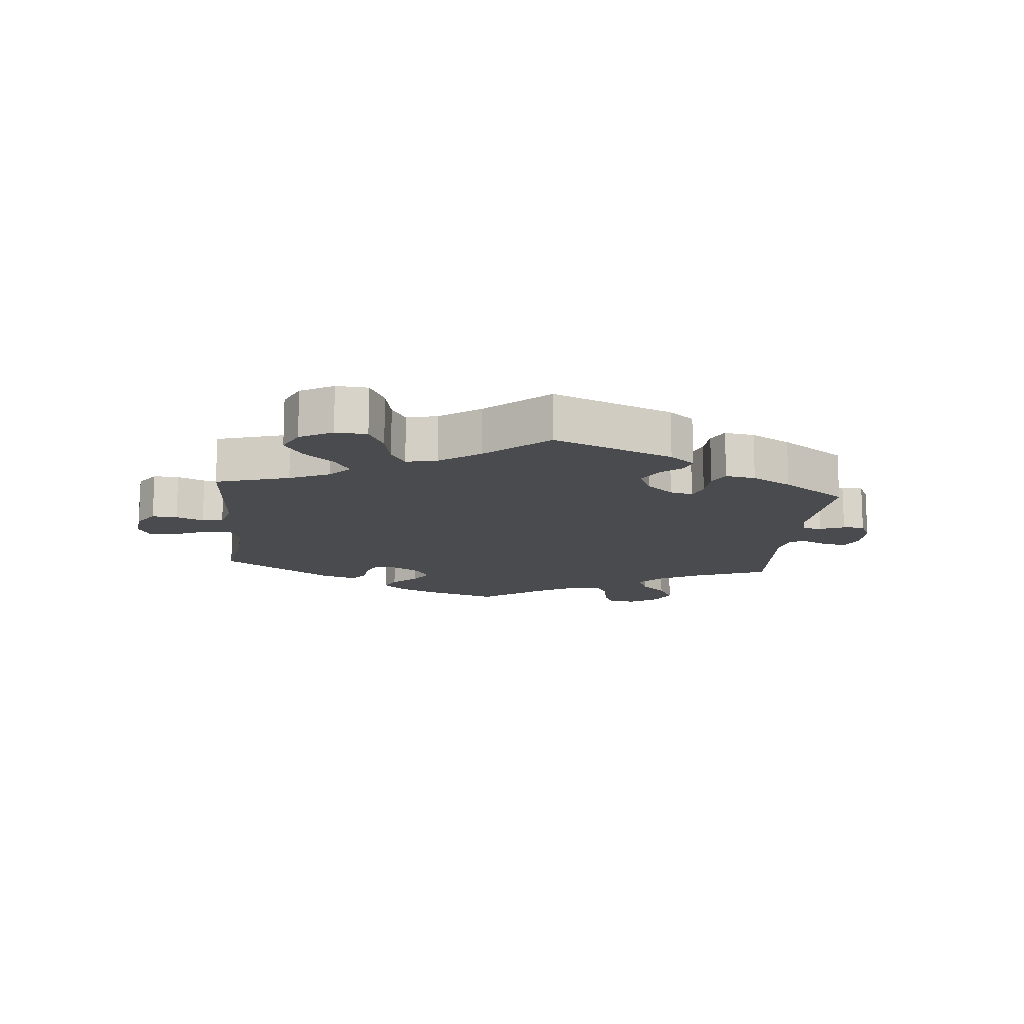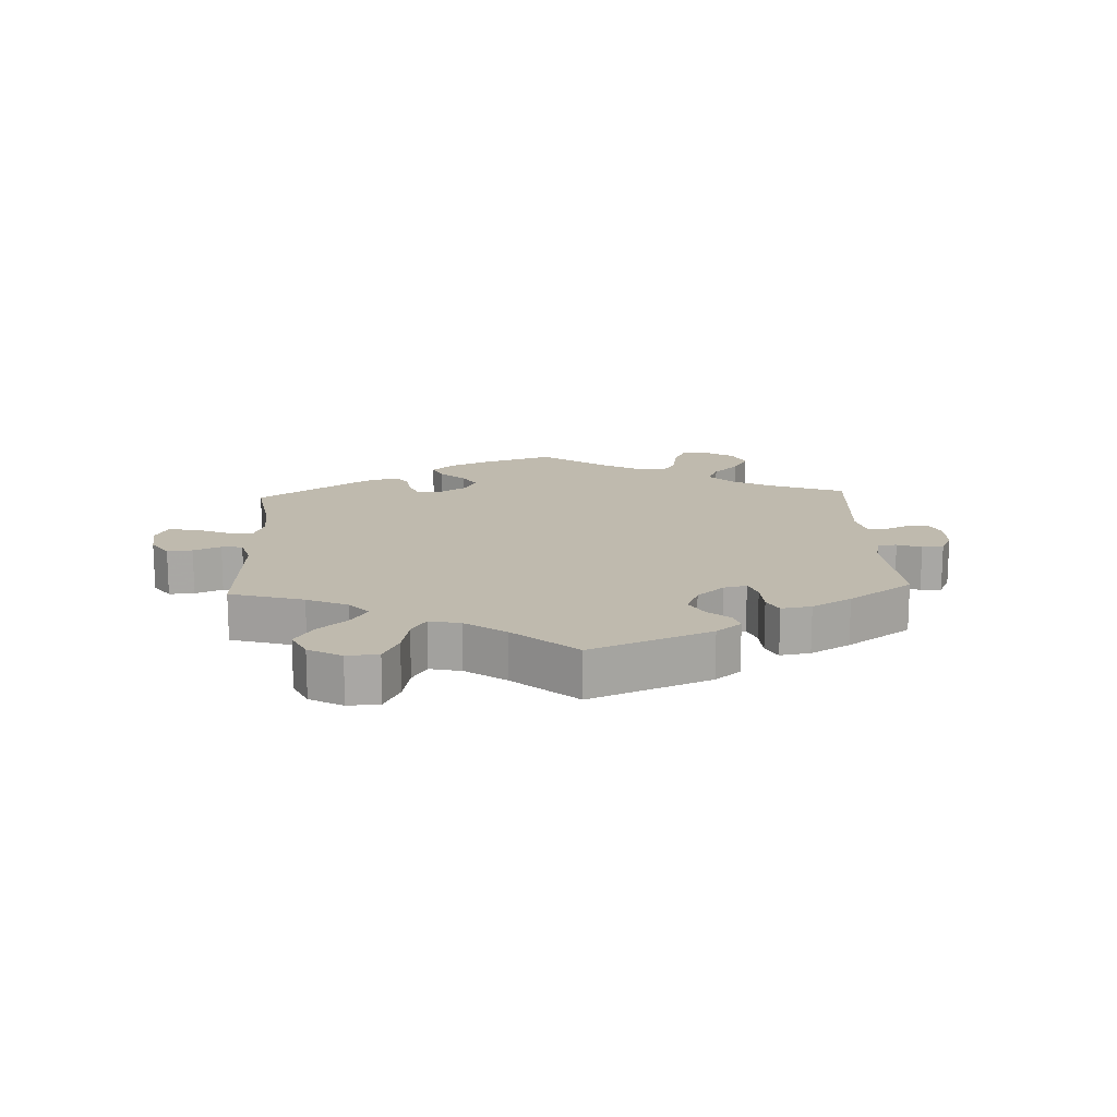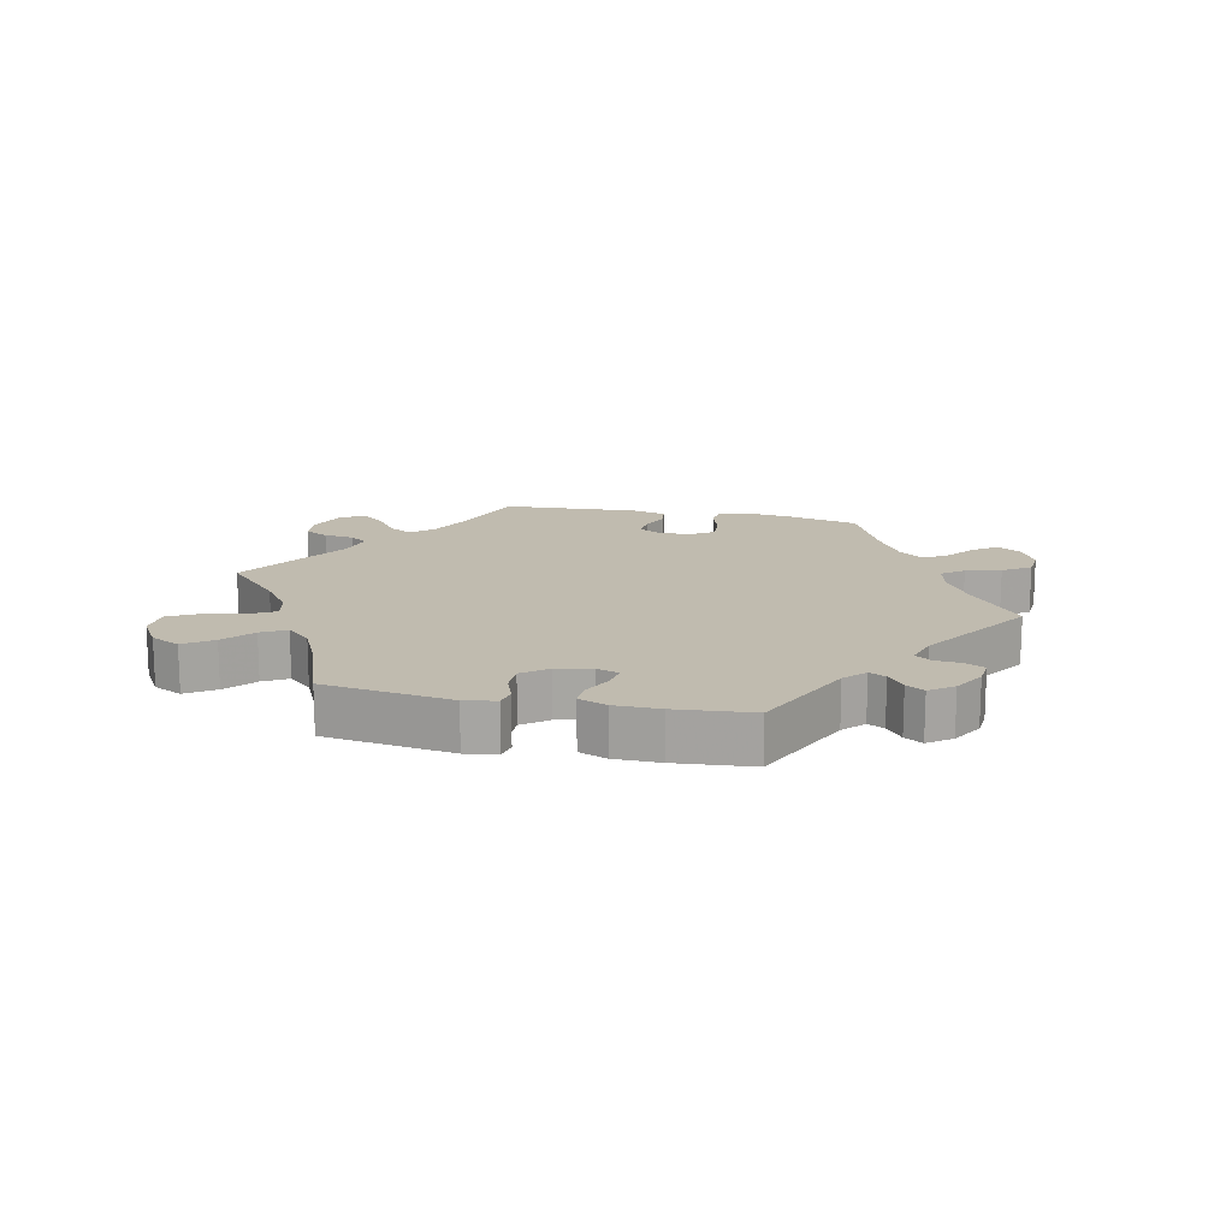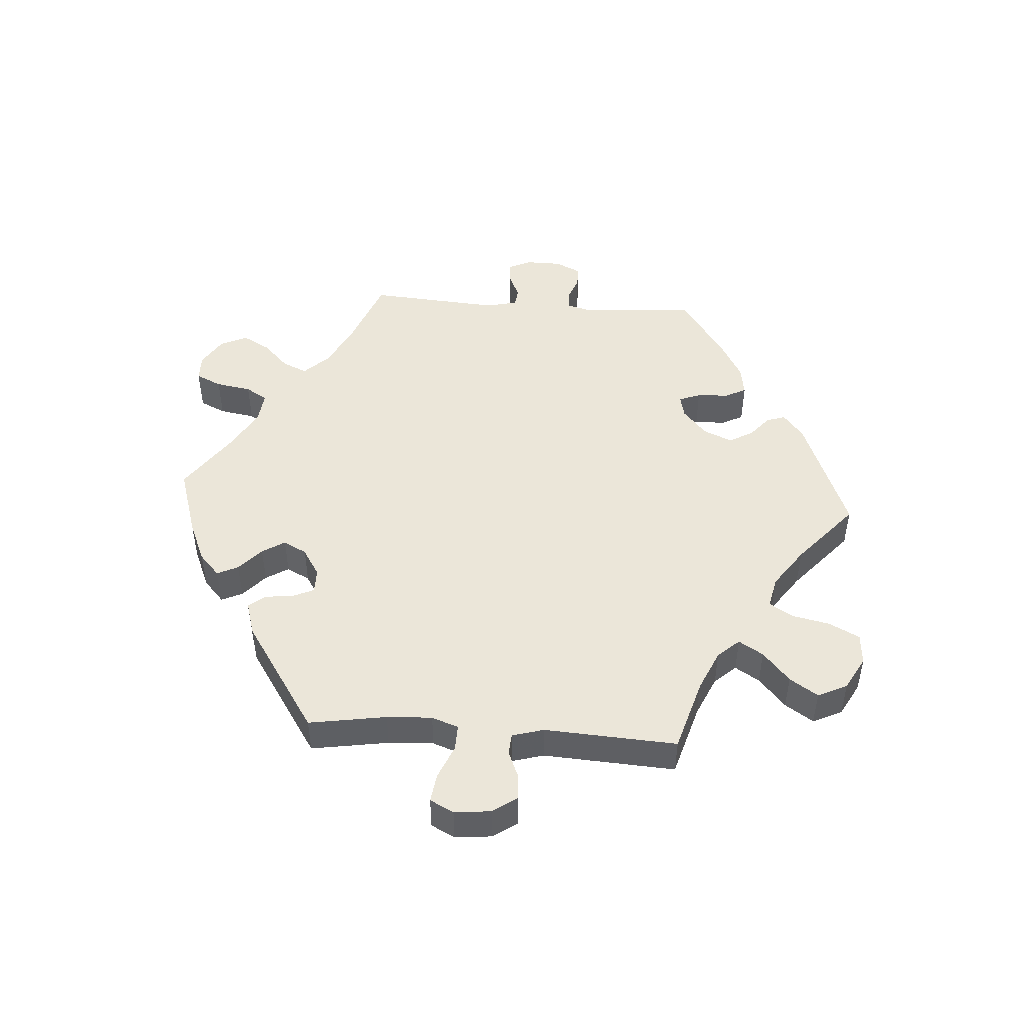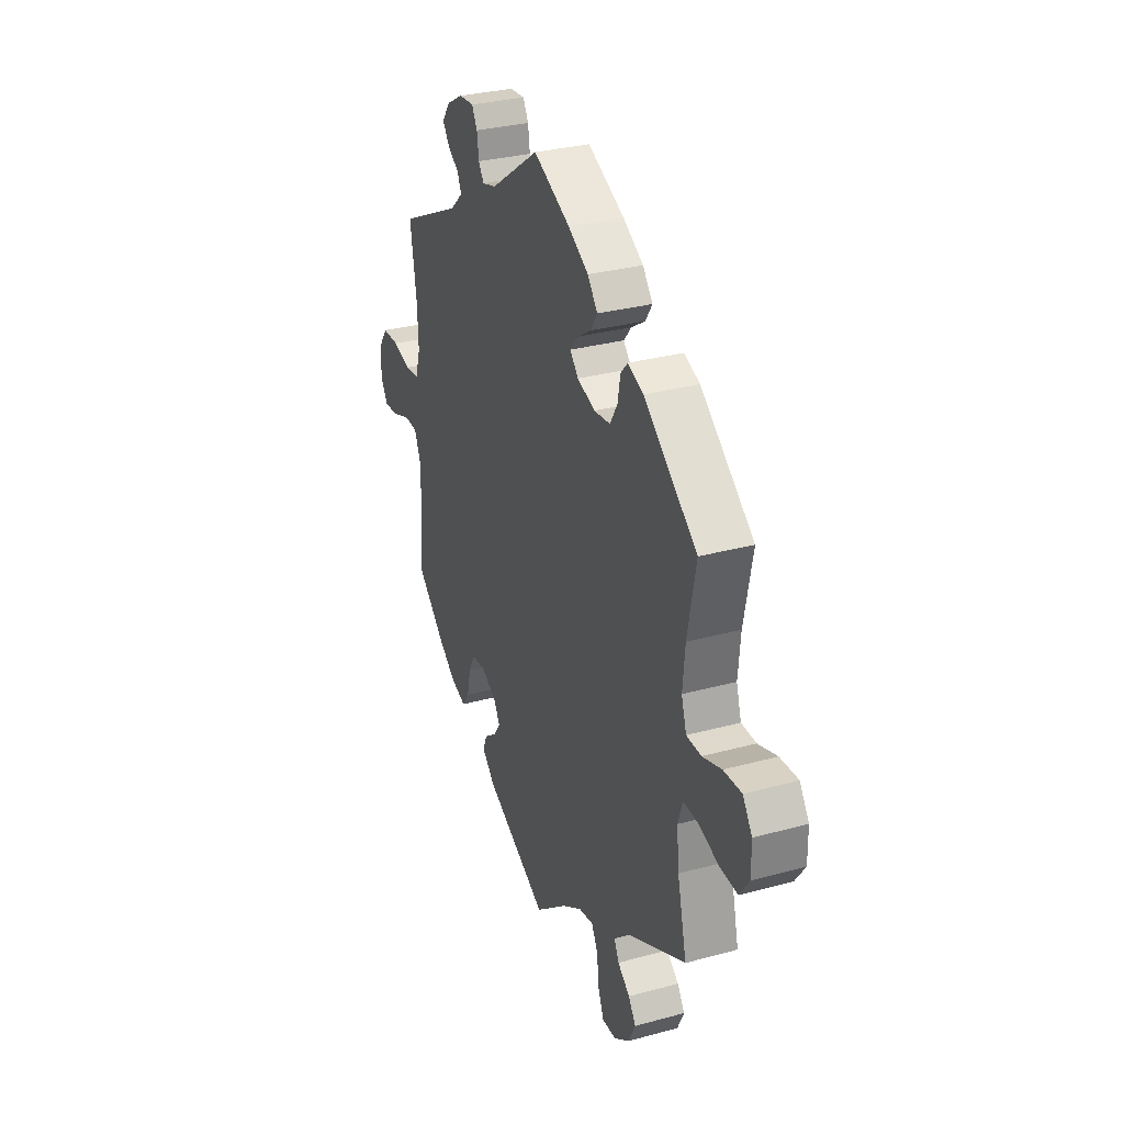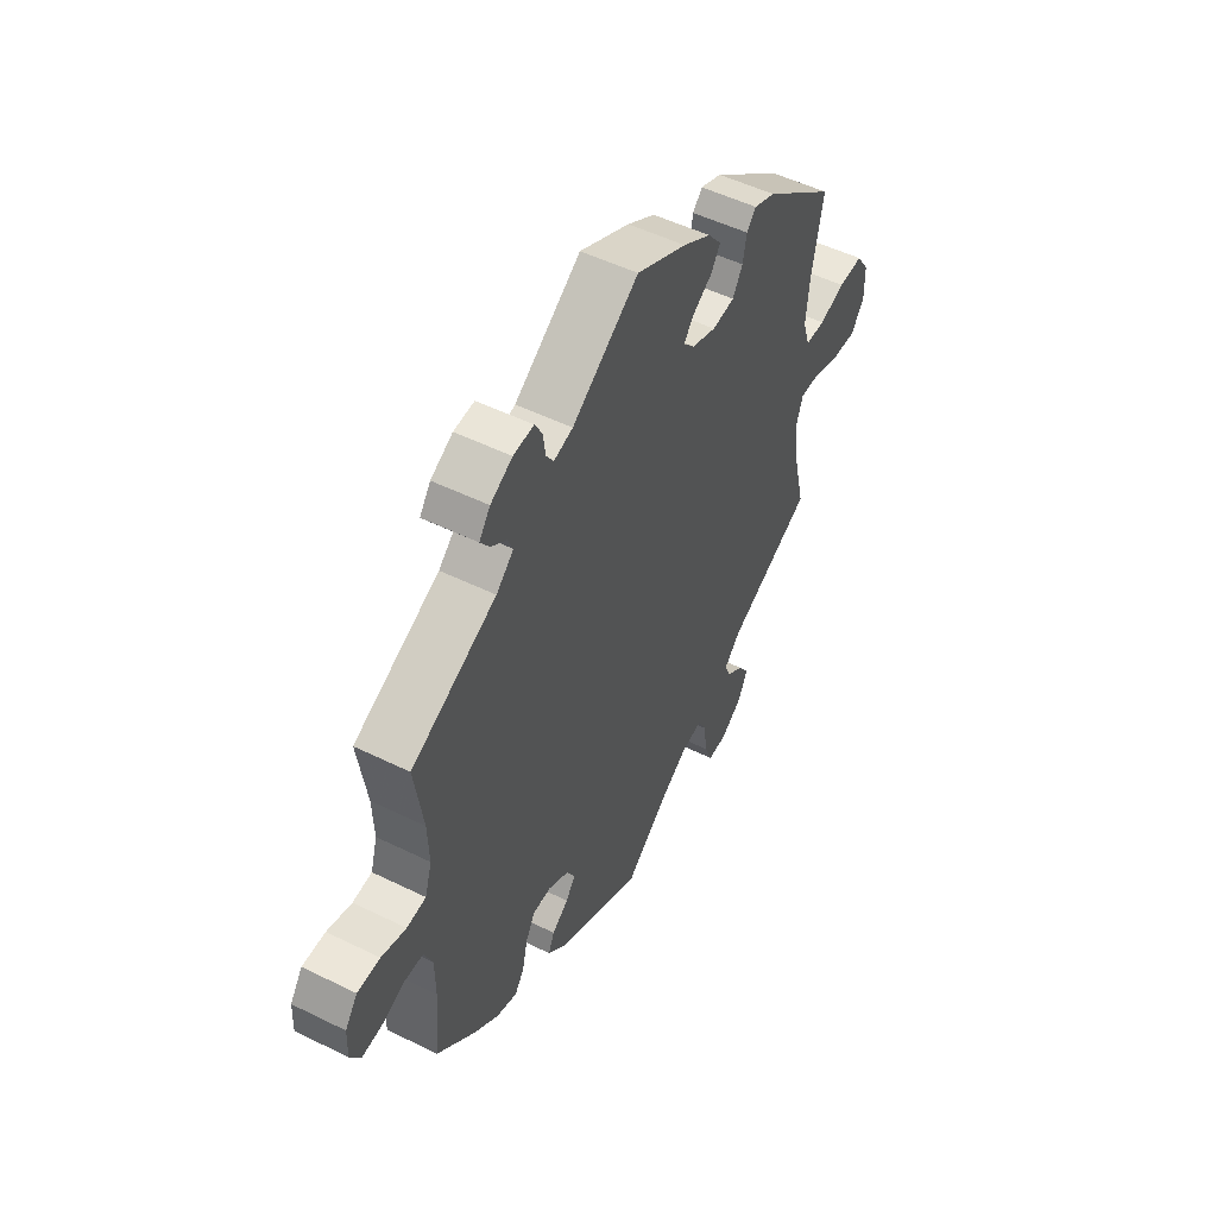
<metadata>
{"format":"obj","ext":"obj","renderer":"f3d","projection":"perspective","resolution":1024,"background":"white","views":[{"elev":-13.9,"azim":-65.5,"up":"+Y"},{"elev":15.6,"azim":-62.8,"up":"+Y"},{"elev":15.9,"azim":-18.2,"up":"+Y"},{"elev":48.2,"azim":-146.0,"up":"+Y"},{"elev":30.9,"azim":-111.4,"up":"+Z"},{"elev":51.0,"azim":118.2,"up":"+Z"}]}
</metadata>
<code>
v -0.341 0.07 0.414
v -0.294 0.07 0.432
v -0.273 0.07 0.409
v -0.265 0.07 0.365
v -0.243 0.07 0.328
v -0.194 0.07 0.322
v -0.141 0.07 0.34
v -0.116 0.07 0.367
v -0.139 0.07 0.395
v -0.181 0.07 0.422
v -0.201 0.07 0.453
v -0.171 0.07 0.49
v -0.11 0.07 0.526
v 0 0.07 0.578
v 0.146 0.07 0.477
v 0.188 0.07 0.465
v 0.204 0.07 0.489
v 0.21 0.07 0.529
v 0.226 0.07 0.558
v 0.271 0.07 0.554
v 0.319 0.07 0.527
v 0.343 0.07 0.494
v 0.323 0.07 0.466
v 0.289 0.07 0.442
v 0.277 0.07 0.415
v 0.315 0.07 0.38
v 0.501 0.07 0.29
v 0.482 0.07 0.167
v 0.479 0.07 0.094
v 0.494 0.07 0.044
v 0.536 0.07 0.039
v 0.59 0.07 0.054
v 0.64 0.07 0.053
v 0.667 0.07 0.015
v 0.669 0.07 -0.039
v 0.647 0.07 -0.075
v 0.603 0.07 -0.071
v 0.55 0.07 -0.051
v 0.51 0.07 -0.052
v 0.491 0.07 -0.096
v 0.49 0.07 -0.168
v 0.501 0.07 -0.288
v 0.416 0.07 -0.366
v 0.361 0.07 -0.407
v 0.316 0.07 -0.421
v 0.295 0.07 -0.391
v 0.284 0.07 -0.341
v 0.264 0.07 -0.304
v 0.223 0.07 -0.302
v 0.178 0.07 -0.326
v 0.159 0.07 -0.359
v 0.18 0.07 -0.388
v 0.216 0.07 -0.415
v 0.229 0.07 -0.446
v 0.189 0.07 -0.484
v 0.001 0.07 -0.578
v -0.095 0.07 -0.5
v -0.155 0.07 -0.461
v -0.199 0.07 -0.453
v -0.218 0.07 -0.488
v -0.225 0.07 -0.546
v -0.242 0.07 -0.588
v -0.284 0.07 -0.586
v -0.331 0.07 -0.552
v -0.351 0.07 -0.51
v -0.329 0.07 -0.477
v -0.292 0.07 -0.449
v -0.278 0.07 -0.419
v -0.314 0.07 -0.382
v -0.501 0.07 -0.288
v -0.473 0.07 -0.171
v -0.466 0.07 -0.102
v -0.48 0.07 -0.059
v -0.525 0.07 -0.06
v -0.585 0.07 -0.08
v -0.638 0.07 -0.083
v -0.667 0.07 -0.041
v -0.666 0.07 0.018
v -0.638 0.07 0.059
v -0.584 0.07 0.056
v -0.527 0.07 0.037
v -0.483 0.07 0.038
v -0.468 0.07 0.086
v -0.475 0.07 0.162
v -0.5 0.07 0.289
v -0.341 0 0.414
v -0.294 0 0.432
v -0.273 0 0.409
v -0.265 0 0.365
v -0.243 0 0.328
v -0.194 0 0.322
v -0.141 0 0.34
v -0.116 0 0.367
v -0.139 0 0.395
v -0.181 0 0.422
v -0.201 0 0.453
v -0.171 0 0.49
v -0.11 0 0.526
v 0 0 0.578
v 0.146 0 0.477
v 0.188 0 0.465
v 0.204 0 0.489
v 0.21 0 0.529
v 0.226 0 0.558
v 0.271 0 0.554
v 0.319 0 0.527
v 0.343 0 0.494
v 0.323 0 0.466
v 0.289 0 0.442
v 0.277 0 0.415
v 0.315 0 0.38
v 0.501 0 0.29
v 0.482 0 0.167
v 0.479 0 0.094
v 0.494 0 0.044
v 0.536 0 0.039
v 0.59 0 0.054
v 0.64 0 0.053
v 0.667 0 0.015
v 0.669 0 -0.039
v 0.647 0 -0.075
v 0.603 0 -0.071
v 0.55 0 -0.051
v 0.51 0 -0.052
v 0.491 0 -0.096
v 0.49 0 -0.168
v 0.501 0 -0.288
v 0.416 0 -0.366
v 0.361 0 -0.407
v 0.316 0 -0.421
v 0.295 0 -0.391
v 0.284 0 -0.341
v 0.264 0 -0.304
v 0.223 0 -0.302
v 0.178 0 -0.326
v 0.159 0 -0.359
v 0.18 0 -0.388
v 0.216 0 -0.415
v 0.229 0 -0.446
v 0.189 0 -0.484
v 0.001 0 -0.578
v -0.095 0 -0.5
v -0.155 0 -0.461
v -0.199 0 -0.453
v -0.218 0 -0.488
v -0.225 0 -0.546
v -0.242 0 -0.588
v -0.284 0 -0.586
v -0.331 0 -0.552
v -0.351 0 -0.51
v -0.329 0 -0.477
v -0.292 0 -0.449
v -0.278 0 -0.419
v -0.314 0 -0.382
v -0.501 0 -0.288
v -0.473 0 -0.171
v -0.466 0 -0.102
v -0.48 0 -0.059
v -0.525 0 -0.06
v -0.585 0 -0.08
v -0.638 0 -0.083
v -0.667 0 -0.041
v -0.666 0 0.018
v -0.638 0 0.059
v -0.584 0 0.056
v -0.527 0 0.037
v -0.483 0 0.038
v -0.468 0 0.086
v -0.475 0 0.162
v -0.5 0 0.289
f 84 85 1 2
f 83 84 2 3
f 82 83 3 4
f 78 79 80 81
f 78 81 82
f 77 78 82
f 74 75 76 77
f 73 74 77 82
f 72 73 82 4
f 69 70 71
f 68 69 71 72
f 64 65 66 67
f 64 67 68
f 63 64 68
f 60 61 62 63
f 59 60 63 68
f 58 59 68 72
f 54 55 56 57
f 52 53 54 57
f 51 52 57 58
f 50 51 58 72
f 44 45 46 47
f 44 47 48
f 41 42 43 44
f 40 41 44 48
f 39 40 48 49
f 35 36 37 38
f 35 38 39
f 34 35 39
f 31 32 33 34
f 30 31 34 39
f 29 30 39 49
f 26 27 28
f 25 26 28 29
f 21 22 23 24
f 21 24 25
f 20 21 25
f 17 18 19 20
f 16 17 20 25
f 15 16 25 29
f 9 10 11 12
f 8 9 12 13
f 72 4 5
f 72 5 6
f 50 72 6 7
f 49 50 7 8
f 14 15 29 49
f 8 13 14 49
f 87 86 170 169
f 88 87 169 168
f 89 88 168 167
f 166 165 164 163
f 167 166 163
f 167 163 162
f 162 161 160 159
f 167 162 159 158
f 89 167 158 157
f 156 155 154
f 157 156 154 153
f 152 151 150 149
f 153 152 149
f 153 149 148
f 148 147 146 145
f 153 148 145 144
f 157 153 144 143
f 142 141 140 139
f 142 139 138 137
f 143 142 137 136
f 157 143 136 135
f 132 131 130 129
f 133 132 129
f 129 128 127 126
f 133 129 126 125
f 134 133 125 124
f 123 122 121 120
f 124 123 120
f 124 120 119
f 119 118 117 116
f 124 119 116 115
f 134 124 115 114
f 113 112 111
f 114 113 111 110
f 109 108 107 106
f 110 109 106
f 110 106 105
f 105 104 103 102
f 110 105 102 101
f 114 110 101 100
f 97 96 95 94
f 98 97 94 93
f 90 89 157
f 91 90 157
f 92 91 157 135
f 93 92 135 134
f 134 114 100 99
f 134 99 98 93
f 1 86 87 2
f 2 87 88 3
f 3 88 89 4
f 4 89 90 5
f 5 90 91 6
f 6 91 92 7
f 7 92 93 8
f 8 93 94 9
f 9 94 95 10
f 10 95 96 11
f 11 96 97 12
f 12 97 98 13
f 13 98 99 14
f 14 99 100 15
f 15 100 101 16
f 16 101 102 17
f 17 102 103 18
f 18 103 104 19
f 19 104 105 20
f 20 105 106 21
f 21 106 107 22
f 22 107 108 23
f 23 108 109 24
f 24 109 110 25
f 25 110 111 26
f 26 111 112 27
f 27 112 113 28
f 28 113 114 29
f 29 114 115 30
f 30 115 116 31
f 31 116 117 32
f 32 117 118 33
f 33 118 119 34
f 34 119 120 35
f 35 120 121 36
f 36 121 122 37
f 37 122 123 38
f 38 123 124 39
f 39 124 125 40
f 40 125 126 41
f 41 126 127 42
f 42 127 128 43
f 43 128 129 44
f 44 129 130 45
f 45 130 131 46
f 46 131 132 47
f 47 132 133 48
f 48 133 134 49
f 49 134 135 50
f 50 135 136 51
f 51 136 137 52
f 52 137 138 53
f 53 138 139 54
f 54 139 140 55
f 55 140 141 56
f 56 141 142 57
f 57 142 143 58
f 58 143 144 59
f 59 144 145 60
f 60 145 146 61
f 61 146 147 62
f 62 147 148 63
f 63 148 149 64
f 64 149 150 65
f 65 150 151 66
f 66 151 152 67
f 67 152 153 68
f 68 153 154 69
f 69 154 155 70
f 70 155 156 71
f 71 156 157 72
f 72 157 158 73
f 73 158 159 74
f 74 159 160 75
f 75 160 161 76
f 76 161 162 77
f 77 162 163 78
f 78 163 164 79
f 79 164 165 80
f 80 165 166 81
f 81 166 167 82
f 82 167 168 83
f 83 168 169 84
f 84 169 170 85
f 85 170 86 1

</code>
